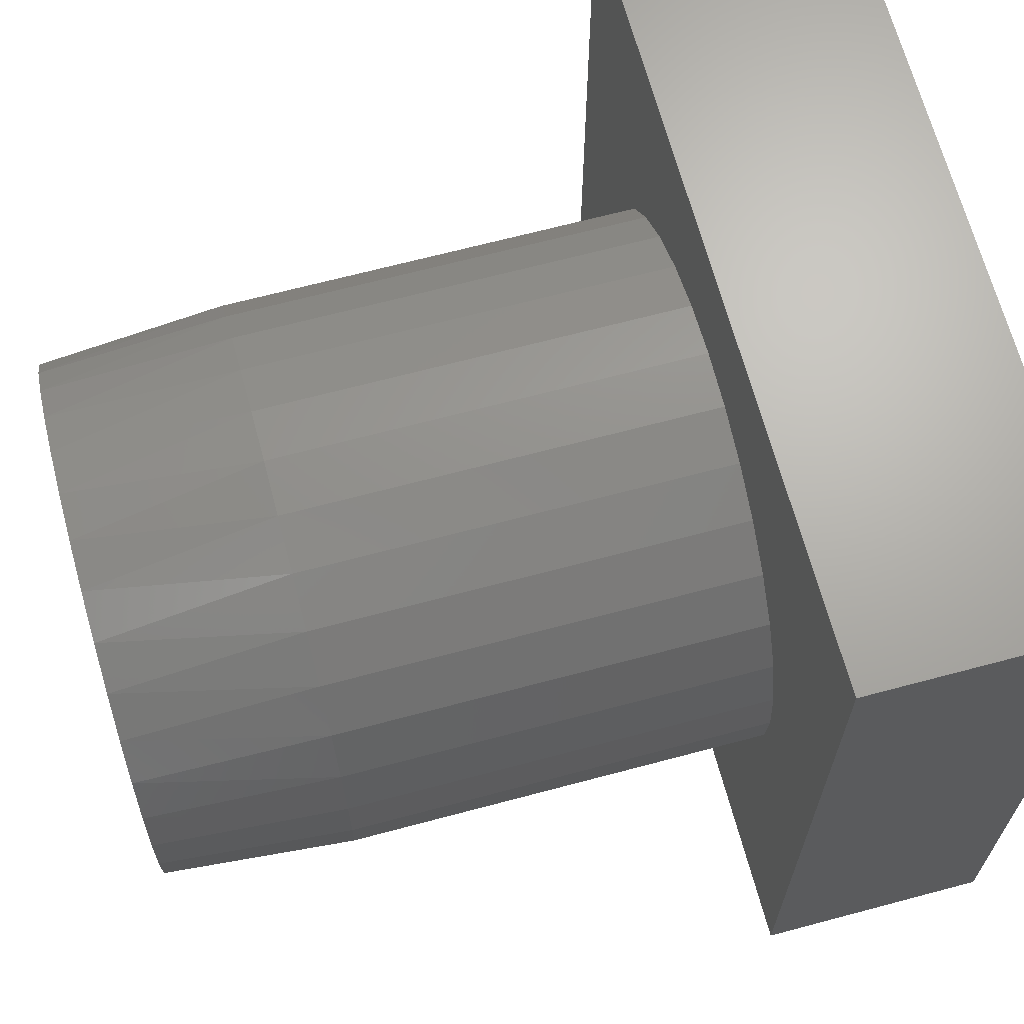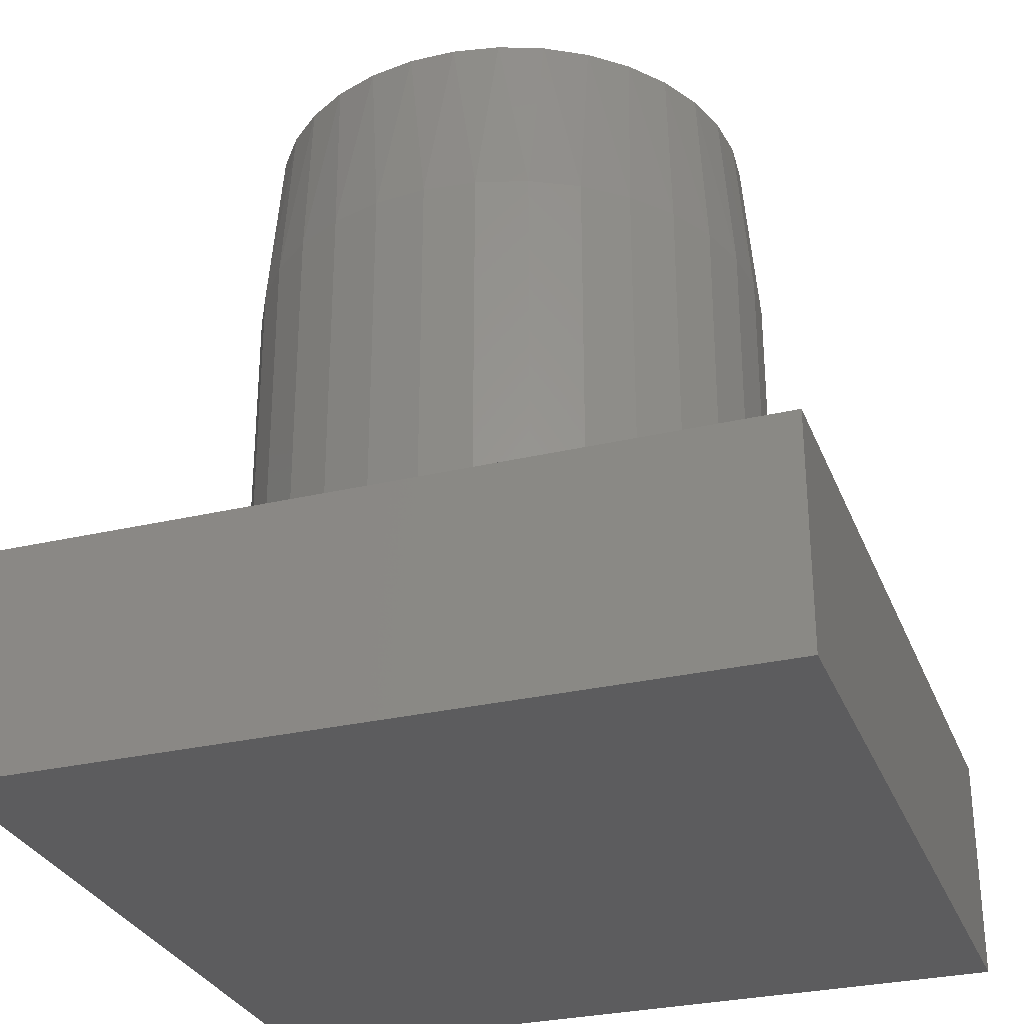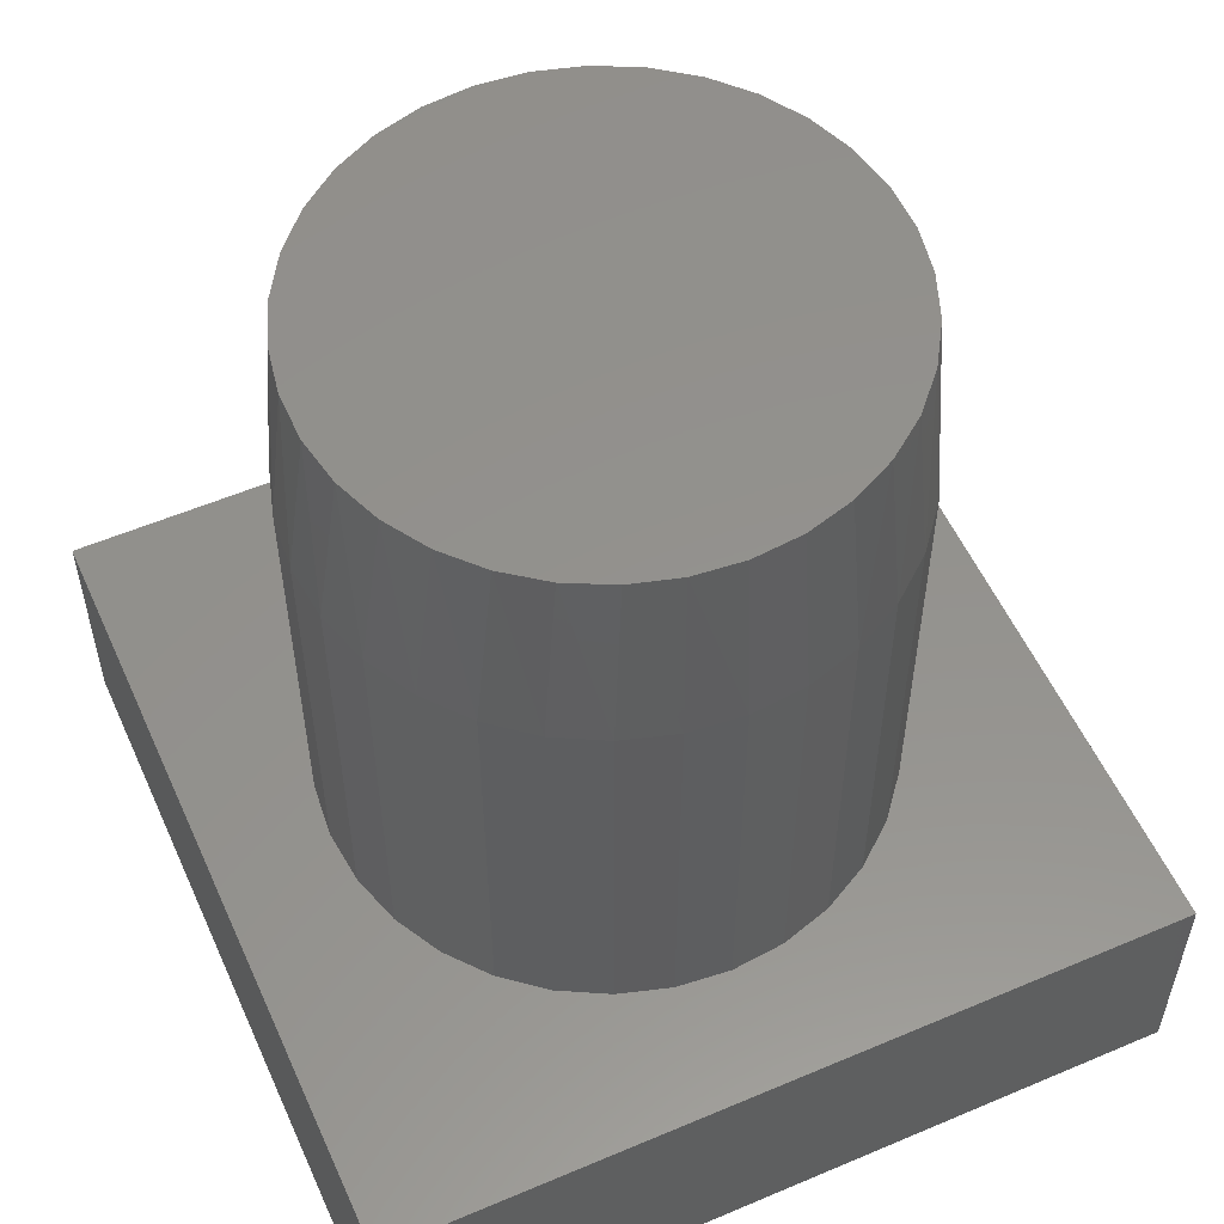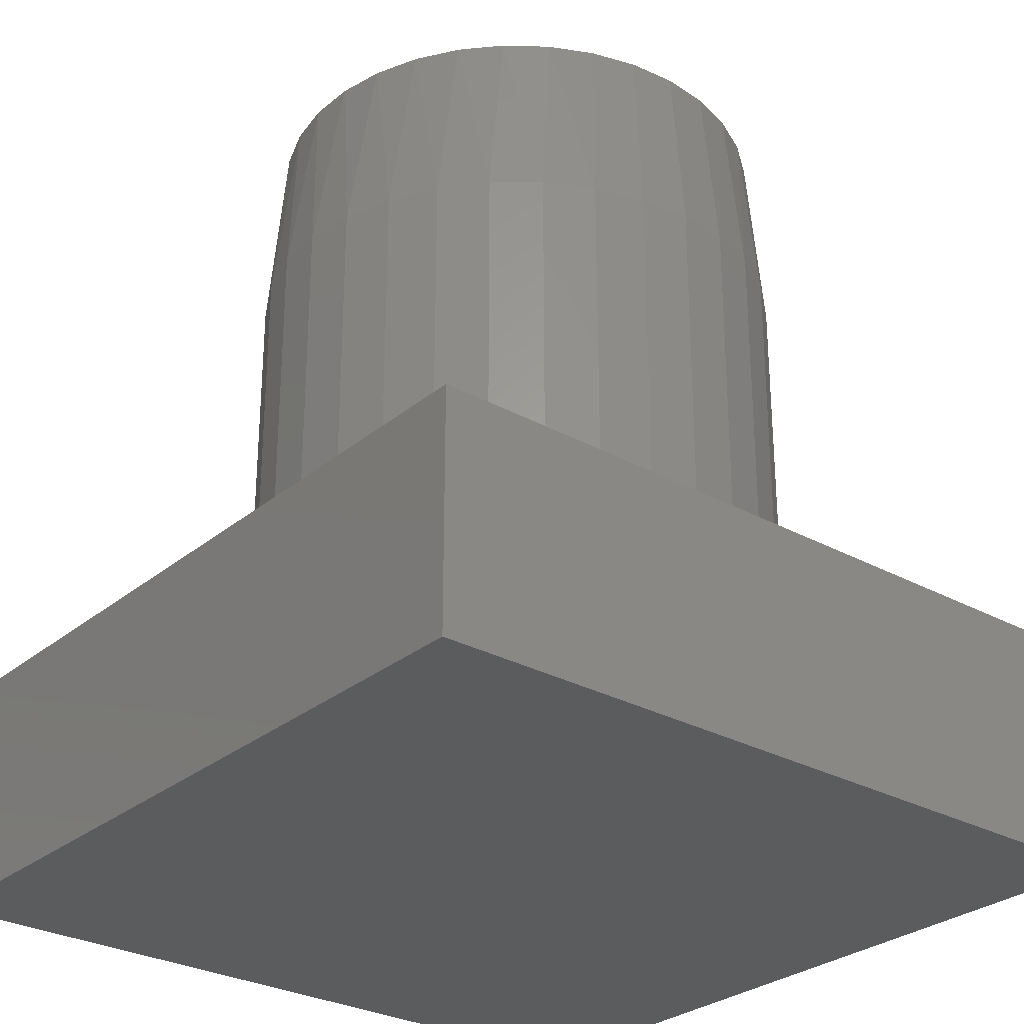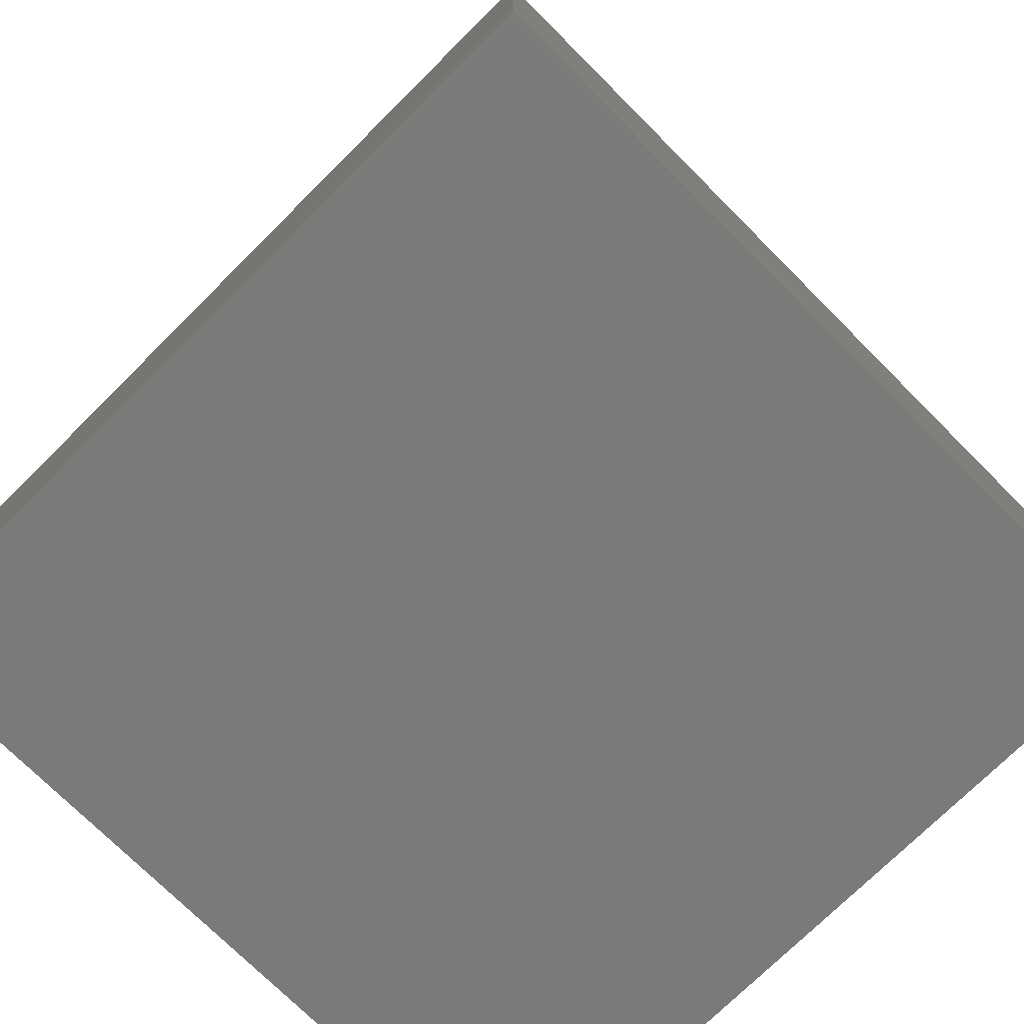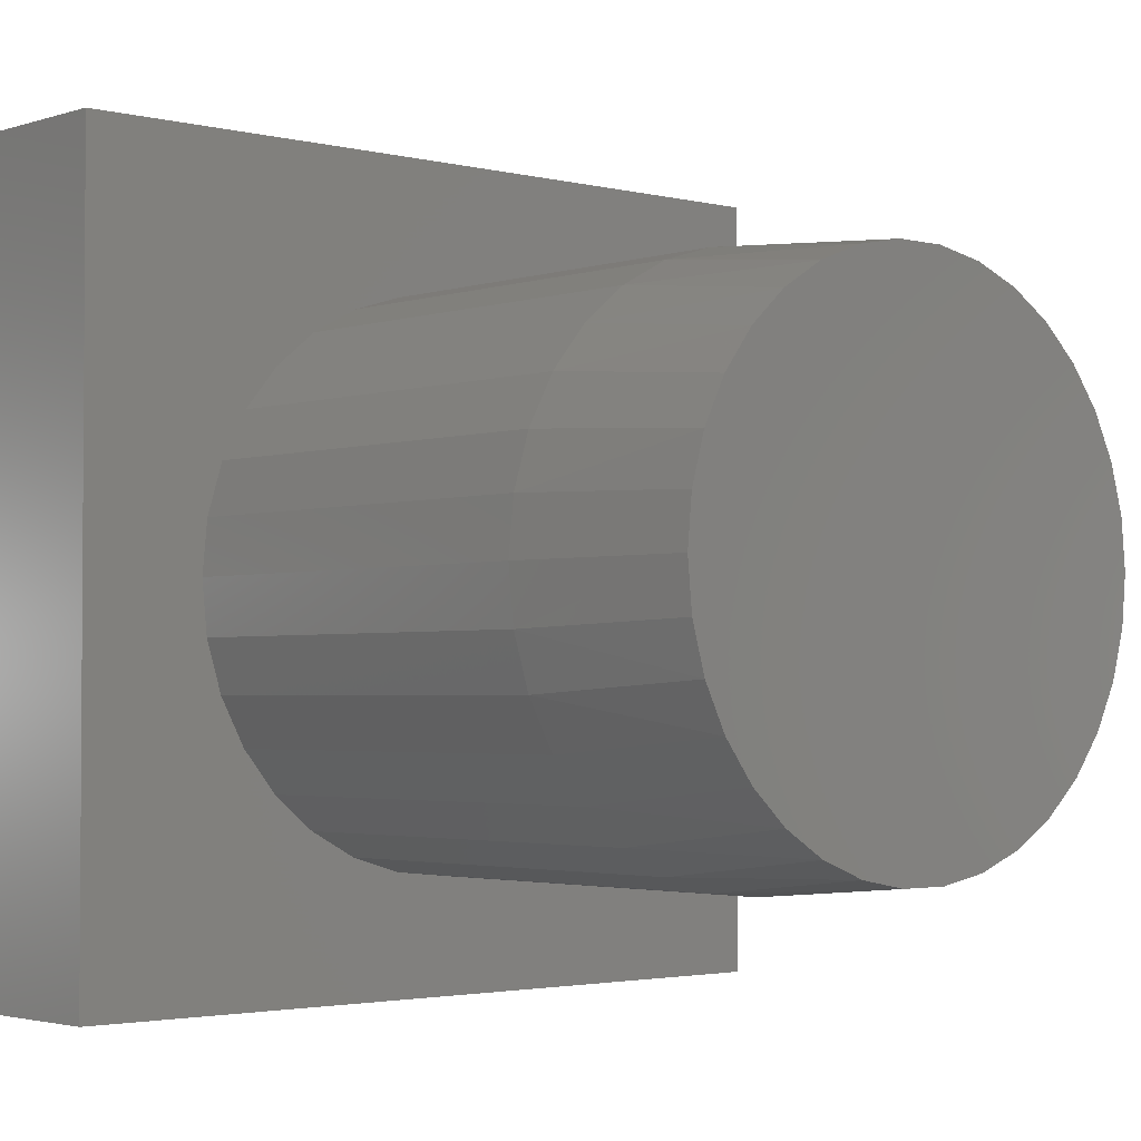
<metadata>
{"format":"stl","ext":"stl","renderer":"f3d","projection":"perspective","resolution":1024,"background":"white","views":[{"elev":67.0,"azim":75.0,"up":"+Y"},{"elev":-29.7,"azim":-161.0,"up":"+Z"},{"elev":55.5,"azim":65.9,"up":"+Z"},{"elev":-28.9,"azim":-129.4,"up":"+Z"},{"elev":-73.6,"azim":-135.1,"up":"+Z"},{"elev":-2.5,"azim":-41.6,"up":"+Y"}]}
</metadata>
<code>
# stl→obj: 106 verts, 208 faces
v 0.01737 0.1298 0.4219
v -0.006682 0.1298 0.4219
v -0.03033 0.1254 0.4219
v 0.04102 0.1254 0.4219
v -0.05276 0.1167 0.4219
v 0.06344 0.1167 0.4219
v 0.06345 -0.1167 0.4219
v -0.03033 -0.1254 0.4219
v 0.04102 -0.1254 0.4219
v -0.006682 -0.1298 0.4219
v 0.01737 -0.1298 0.4219
v 0.0839 0.104 0.4219
v -0.07321 0.104 0.4219
v 0.1017 0.08781 0.4219
v -0.09098 0.08781 0.4219
v 0.1162 0.06862 0.4219
v -0.1055 0.06862 0.4219
v 0.1269 0.04709 0.4219
v -0.1162 0.04709 0.4219
v 0.1335 0.02395 0.4219
v -0.1228 0.02395 0.4219
v 0.1357 1.273e-16 0.4219
v -0.125 -1.311e-06 0.4219
v 0.1335 -0.02395 0.4219
v -0.1228 -0.02395 0.4219
v 0.1269 -0.04709 0.4219
v -0.1162 -0.04709 0.4219
v 0.1162 -0.06862 0.4219
v -0.1055 -0.06862 0.4219
v 0.1017 -0.08781 0.4219
v -0.09098 -0.08781 0.4219
v 0.0839 -0.104 0.4219
v -0.07321 -0.104 0.4219
v -0.05275 -0.1167 0.4219
v 0.1435 0 0.1172
v 0.1435 -3.384e-17 0.3281
v 0.1408 -0.02695 0.1172
v 0.1408 -0.02695 0.3281
v 0.133 -0.05287 0.1172
v 0.133 -0.05287 0.3281
v 0.1202 -0.07676 0.1172
v 0.1202 -0.07676 0.3281
v 0.103 -0.09769 0.1172
v 0.103 -0.09769 0.3281
v 0.0821 -0.1149 0.1172
v 0.0821 -0.1149 0.3281
v 0.05822 -0.1276 0.1172
v 0.05822 -0.1276 0.3281
v 0.0323 -0.1355 0.1172
v 0.0323 -0.1355 0.3281
v 0.005345 -0.1382 0.1172
v 0.005345 -0.1382 0.3281
v -0.02161 -0.1355 0.1172
v -0.02161 -0.1355 0.3281
v -0.04753 -0.1276 0.1172
v -0.04753 -0.1276 0.3281
v -0.07141 -0.1149 0.1172
v -0.07141 -0.1149 0.3281
v -0.09235 -0.09769 0.1172
v -0.09235 -0.09769 0.3281
v -0.1095 -0.07676 0.1172
v -0.1095 -0.07676 0.3281
v -0.1223 -0.05287 0.1172
v -0.1223 -0.05287 0.3281
v -0.1302 -0.02695 0.1172
v -0.1302 -0.02695 0.3281
v -0.1328 1.692e-17 0.1172
v -0.1328 1.692e-17 0.3281
v -0.1302 0.02695 0.1172
v -0.1302 0.02695 0.3281
v -0.1223 0.05287 0.1172
v -0.1223 0.05287 0.3281
v -0.1095 0.07676 0.1172
v -0.1095 0.07676 0.3281
v -0.09235 0.09769 0.1172
v -0.09235 0.09769 0.3281
v -0.07141 0.1149 0.1172
v -0.07141 0.1149 0.3281
v -0.04753 0.1276 0.1172
v -0.04753 0.1276 0.3281
v -0.02161 0.1355 0.1172
v -0.02161 0.1355 0.3281
v 0.005345 0.1382 0.1172
v 0.005345 0.1382 0.3281
v 0.0323 0.1355 0.1172
v 0.0323 0.1355 0.3281
v 0.05822 0.1276 0.1172
v 0.05822 0.1276 0.3281
v 0.0821 0.1149 0.1172
v 0.0821 0.1149 0.3281
v 0.103 0.09769 0.1172
v 0.103 0.09769 0.3281
v 0.1202 0.07676 0.1172
v 0.1202 0.07676 0.3281
v 0.133 0.05287 0.1172
v 0.133 0.05287 0.3281
v 0.1408 0.02695 0.1172
v 0.1408 0.02695 0.3281
v -0.1953 0.2031 0.1172
v -0.1953 -0.1953 0.1172
v 0.2031 0.2031 0.1172
v 0.2031 -0.1953 0.1172
v -0.1953 -0.1953 0
v -0.1953 0.2031 0
v 0.2031 -0.1953 0
v 0.2031 0.2031 0
f 1 2 3
f 1 3 4
f 4 3 5
f 4 5 6
f 7 8 9
f 9 8 10
f 9 10 11
f 6 5 12
f 12 5 13
f 12 13 14
f 14 13 15
f 14 15 16
f 16 15 17
f 16 17 18
f 18 17 19
f 18 19 20
f 20 19 21
f 20 21 22
f 22 21 23
f 22 23 24
f 24 23 25
f 24 25 26
f 26 25 27
f 26 27 28
f 28 27 29
f 28 29 30
f 30 29 31
f 30 31 32
f 32 31 33
f 32 33 7
f 7 33 34
f 7 34 8
f 35 36 37
f 37 36 38
f 37 38 39
f 39 38 40
f 39 40 41
f 41 40 42
f 41 42 43
f 43 42 44
f 43 44 45
f 45 44 46
f 45 46 47
f 47 46 48
f 47 48 49
f 49 48 50
f 49 50 51
f 51 50 52
f 51 52 53
f 53 52 54
f 53 54 55
f 55 54 56
f 55 56 57
f 57 56 58
f 57 58 59
f 59 58 60
f 59 60 61
f 61 60 62
f 61 62 63
f 63 62 64
f 63 64 65
f 65 64 66
f 65 66 67
f 67 66 68
f 67 68 69
f 69 68 70
f 69 70 71
f 71 70 72
f 71 72 73
f 73 72 74
f 73 74 75
f 75 74 76
f 75 76 77
f 77 76 78
f 77 78 79
f 79 78 80
f 79 80 81
f 81 80 82
f 81 82 83
f 83 82 84
f 83 84 85
f 85 84 86
f 85 86 87
f 87 86 88
f 87 88 89
f 89 88 90
f 89 90 91
f 91 90 92
f 91 92 93
f 93 92 94
f 93 94 95
f 95 94 96
f 95 96 97
f 97 96 98
f 97 98 35
f 35 98 36
f 98 96 18
f 96 94 16
f 18 96 16
f 94 92 14
f 16 94 14
f 92 90 12
f 14 92 12
f 90 88 6
f 12 90 6
f 88 86 4
f 6 88 4
f 86 84 1
f 4 86 1
f 84 82 2
f 1 84 2
f 82 80 3
f 2 82 3
f 80 78 5
f 3 80 5
f 78 76 13
f 5 78 13
f 76 74 15
f 13 76 15
f 74 72 17
f 15 74 17
f 72 70 19
f 17 72 19
f 19 70 21
f 21 70 68
f 21 68 23
f 18 20 98
f 98 20 22
f 98 22 36
f 66 64 27
f 64 62 29
f 27 64 29
f 62 60 31
f 29 62 31
f 60 58 33
f 31 60 33
f 58 56 34
f 33 58 34
f 56 54 8
f 34 56 8
f 54 52 10
f 8 54 10
f 52 50 11
f 10 52 11
f 50 48 9
f 11 50 9
f 48 46 7
f 9 48 7
f 46 44 32
f 7 46 32
f 44 42 30
f 32 44 30
f 42 40 28
f 30 42 28
f 40 38 26
f 28 40 26
f 26 38 24
f 24 38 36
f 24 36 22
f 27 25 66
f 66 25 23
f 66 23 68
f 99 100 67
f 99 67 69
f 99 69 71
f 99 71 73
f 99 73 75
f 99 75 77
f 99 77 79
f 99 79 81
f 99 81 83
f 99 83 101
f 100 102 51
f 100 51 53
f 100 53 55
f 100 55 57
f 100 57 59
f 100 59 61
f 100 61 63
f 100 63 65
f 100 65 67
f 102 35 37
f 102 37 39
f 102 39 41
f 102 41 43
f 102 43 45
f 102 45 47
f 102 47 49
f 102 49 51
f 101 83 85
f 101 85 87
f 101 87 89
f 101 89 91
f 101 91 93
f 101 93 95
f 101 95 97
f 101 97 35
f 101 35 102
f 103 104 105
f 105 104 106
f 99 104 100
f 100 104 103
f 101 106 99
f 99 106 104
f 102 105 101
f 101 105 106
f 100 103 102
f 102 103 105

</code>
